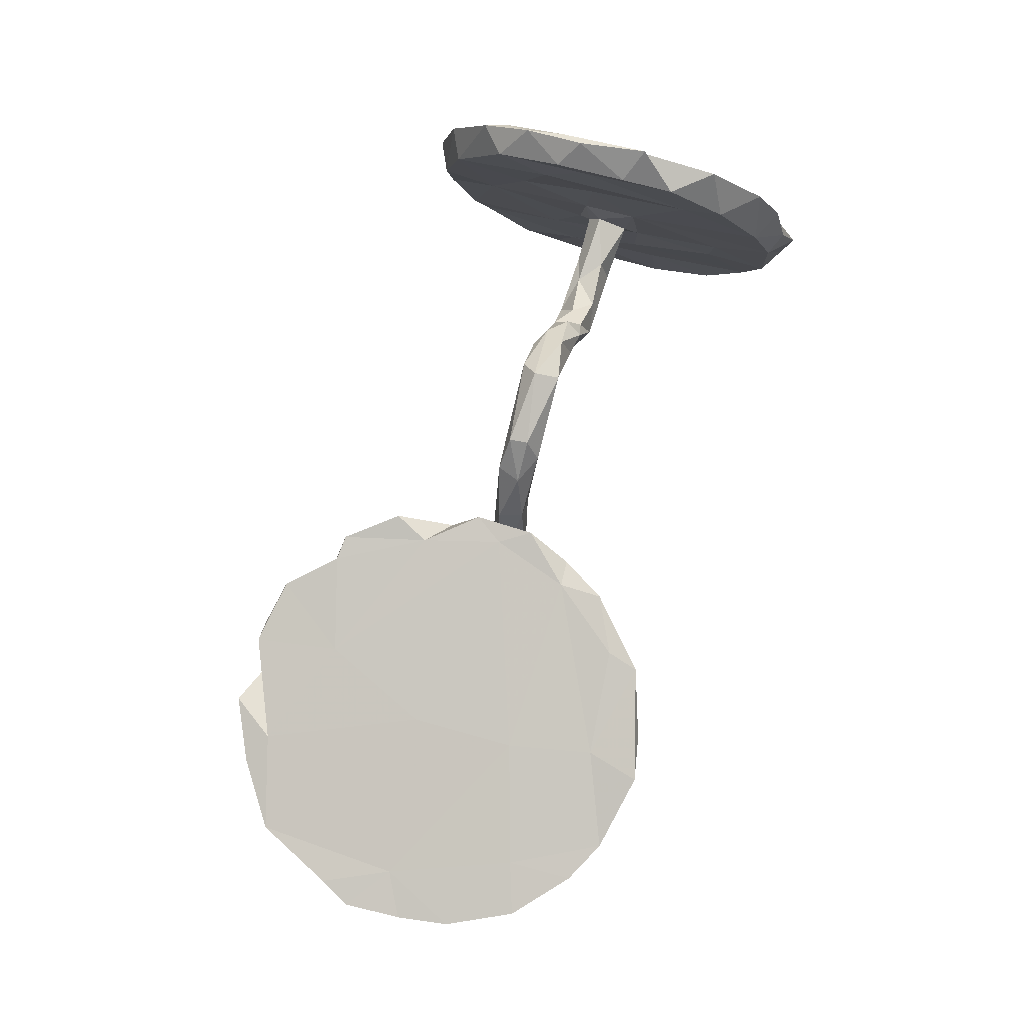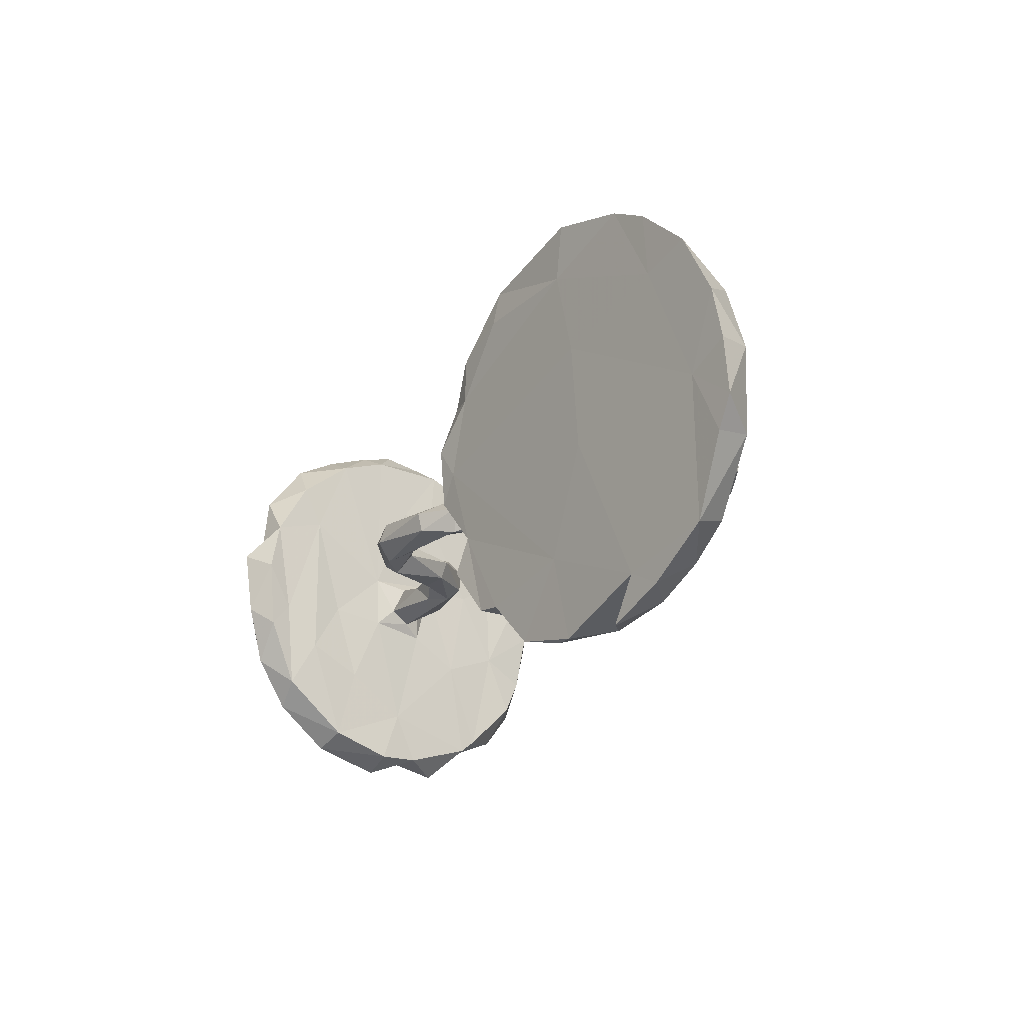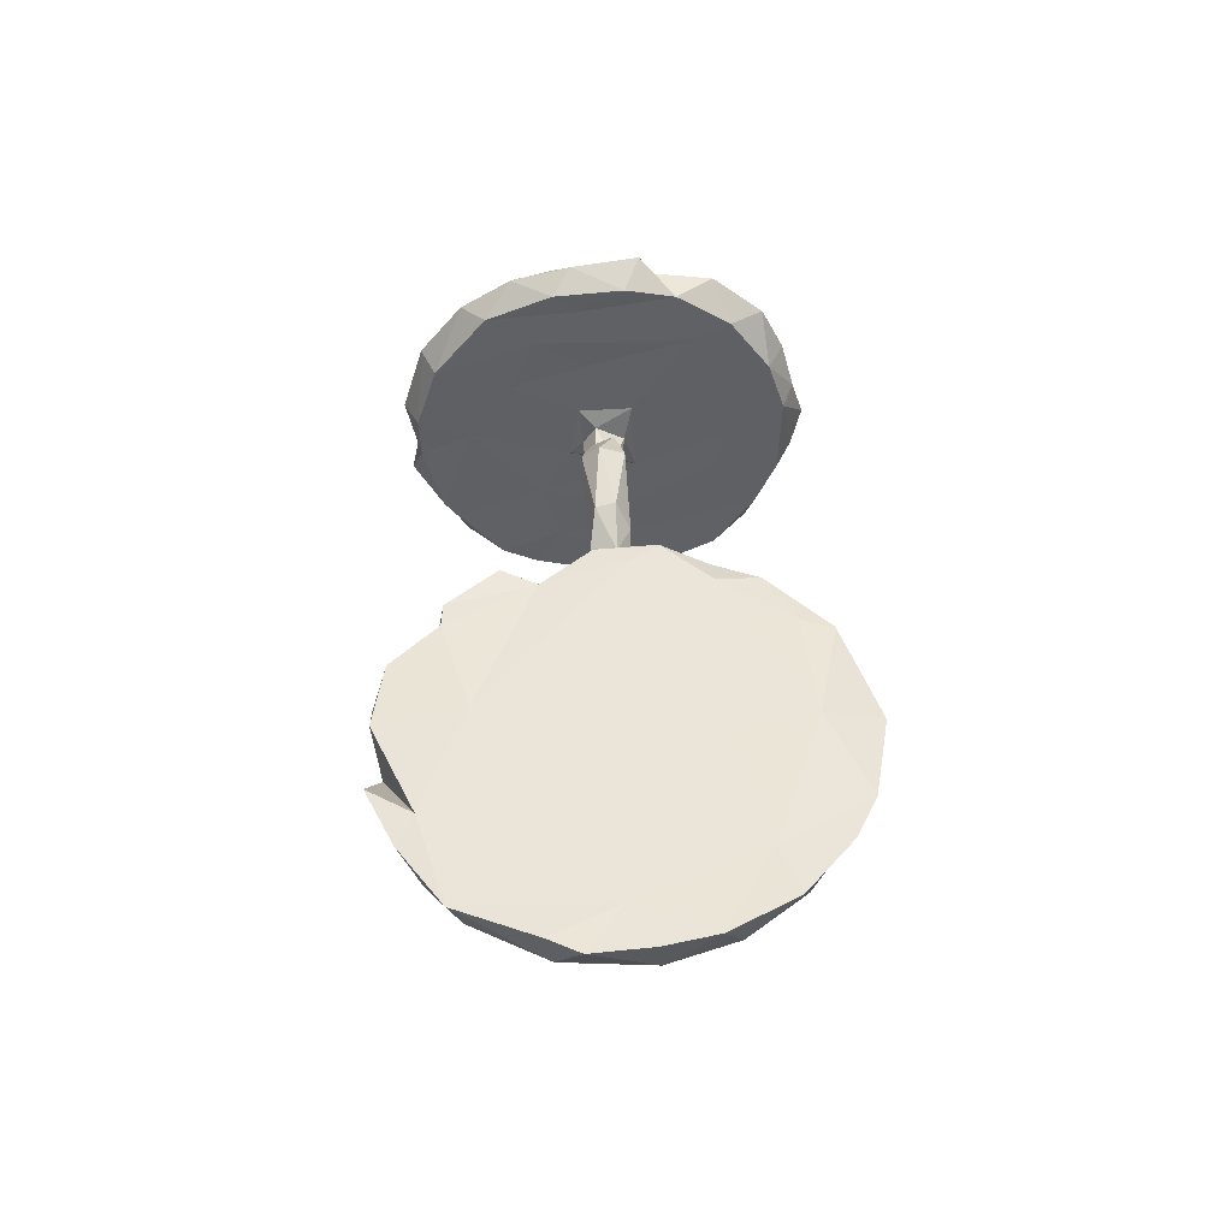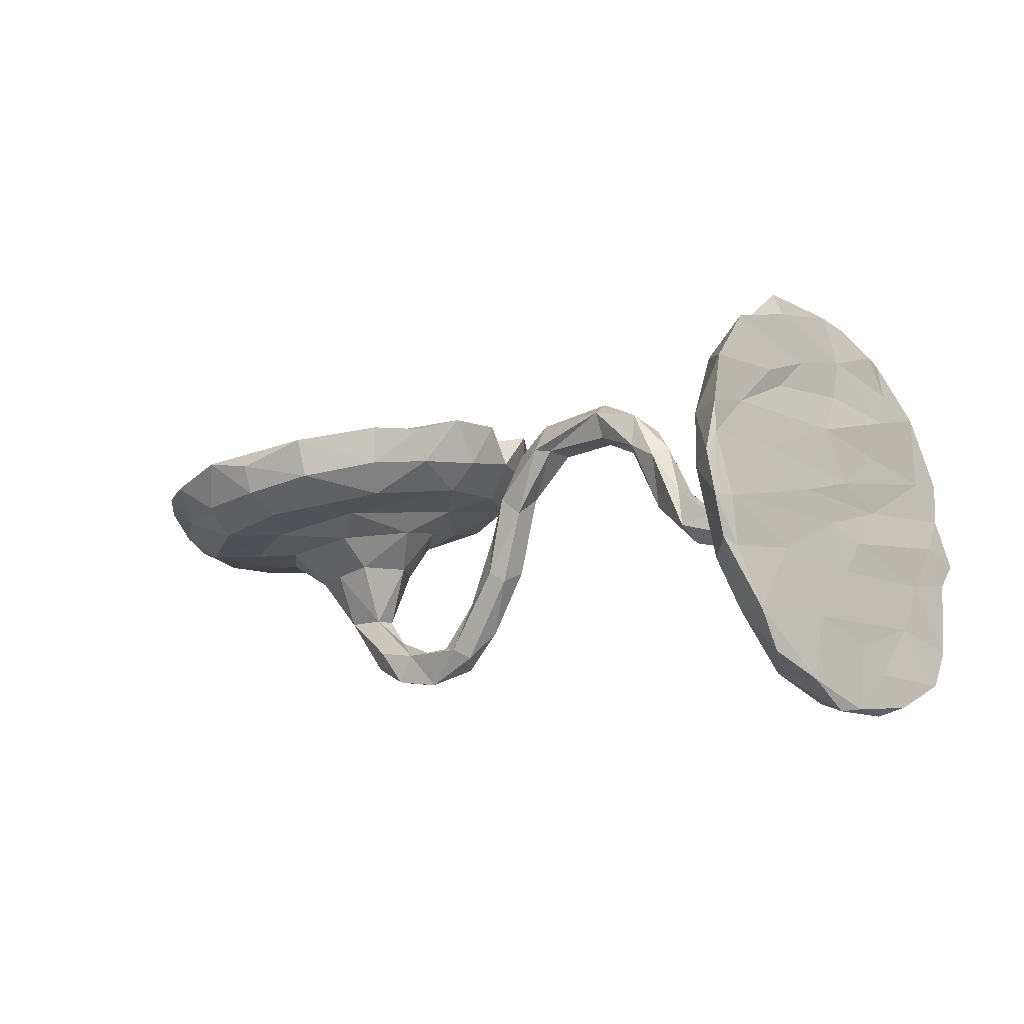
<metadata>
{"format":"obj","ext":"obj","renderer":"f3d","projection":"perspective","resolution":1024,"background":"white","views":[{"elev":71.2,"azim":107.3,"up":"+Z"},{"elev":-20.1,"azim":67.5,"up":"+Y"},{"elev":31.1,"azim":88.1,"up":"+Z"},{"elev":-1.7,"azim":-139.9,"up":"+Z"}]}
</metadata>
<code>
v 0.5583 0.3806 0.1016
v -0.6245 0.3825 0.0176
v 0.5942 0.351 0.01737
v -0.5933 0.3596 0.08685
v -0.6284 0.3642 -0.05173
v 0.4795 0.365 0.09565
v -0.5944 0.3376 0.1647
v 0.4776 0.3507 0.04469
v 0.6848 0.3536 0.0577
v -0.5611 0.3405 0.05794
v -0.6026 0.3447 0.1155
v -0.5749 0.2313 -0.008353
v 0.3649 0.313 0.07614
v -0.5377 0.3091 0.149
v 0.4674 0.2995 0.003126
v 0.3717 0.3261 0.1441
v 0.6834 0.3221 -0.01163
v 0.7547 0.3169 0.03793
v -0.6694 0.3181 -0.1634
v -0.5962 0.3366 -0.08499
v -0.6438 0.348 -0.06559
v 0.5343 0.2896 0.1001
v 0.8427 0.2361 0.01059
v 0.6073 0.2937 -0.03664
v 0.7584 0.2065 0.0329
v 0.7734 0.2533 -0.04118
v 0.5296 0.2231 -0.03471
v -0.6381 0.223 -0.2705
v -0.5138 0.234 0.2463
v -0.6187 0.2993 -0.1699
v -0.6303 0.3417 0.01345
v 0.3572 0.2716 0.1502
v -0.6755 0.2851 -0.2312
v -0.5897 0.221 -0.07436
v -0.5756 0.2963 0.2434
v -0.5878 0.2509 0.1706
v -0.5552 0.2023 0.3174
v 0.2653 0.2246 0.1693
v -0.6461 0.2067 -0.0681
v 0.8382 0.1576 -0.06954
v 0.2686 0.2243 0.1018
v 0.2649 0.1511 0.169
v -0.5787 0.1498 0.2293
v -0.6058 0.1975 0.09916
v 0.2164 0.1327 0.1066
v 0.7289 0.2181 -0.07912
v -0.5224 0.1604 0.21
v 0.6617 0.1621 -0.07757
v -0.5006 0.1337 0.3057
v 0.219 0.1477 0.1681
v 0.801 0.1044 -0.1005
v -0.6477 0.1059 -0.326
v -0.6729 0.1453 -0.1786
v -0.576 0.1153 0.2052
v 0.4297 0.142 -0.04081
v -0.6961 0.2016 -0.2785
v 0.7186 0.0566 -0.101
v -0.631 0.09913 -0.2314
v 0.2886 0.1933 0.04382
v 0.5629 0.1439 0.08677
v 0.1913 0.06982 0.1888
v 0.4319 0.08268 -0.09918
v 0.5541 0.07219 -0.1372
v 0.5655 0.1467 -0.07438
v -0.5934 0.06618 -0.07416
v 0.2311 0.03899 0.05294
v -0.6118 0.05841 -0.1663
v 0.381 0.1713 0.008193
v -0.6957 0.1221 -0.3344
v 0.894 0.1258 -0.01169
v -0.6234 0.1027 0.02994
v 0.5654 -0.03582 0.07643
v 0.6448 0.06975 -0.09838
v -0.5486 0.06229 0.3339
v -0.5974 -0.0005843 0.1372
v 0.4869 0.09727 -0.1193
v -0.5561 0.05782 0.06044
v -0.6808 0.02296 -0.2298
v -0.6892 -0.01072 -0.3512
v -0.567 0.03249 0.2509
v -0.2538 0.03412 0.1049
v -0.4641 0.02067 -0.001039
v -0.2037 0.02954 0.1252
v -0.558 0.04341 -0.003473
v 0.111 0.02859 0.0312
v 0.4921 0.05068 -0.2183
v -0.3223 0.03877 -0.0236
v -0.4646 0.03623 -0.04891
v 0.1305 0.04249 -0.1109
v 0.2184 0.04967 -0.2618
v -0.1253 0.01584 0.1428
v 0.02471 0.03293 0.1246
v -0.3449 0.0237 -0.05667
v 0.8351 -0.002856 -0.002891
v 0.1871 0.03549 -0.278
v 0.1878 -0.03236 0.1798
v 0.407 0.05447 -0.2749
v 0.4362 0.02923 -0.3095
v -0.3031 0.02314 0.04251
v -0.1961 0.01243 0.1821
v -0.12 0.02861 0.1896
v 0.3412 0.04118 -0.2779
v 0.3635 0.0465 -0.3315
v -0.2691 0.004335 0.1175
v 0.4355 0.03708 -0.2105
v 0.1016 0.03253 -0.1263
v 0.06897 0.02785 0.005022
v 0.1901 0.02395 0.106
v -0.375 0.02861 -0.003859
v 0.5325 0.01988 -0.2003
v 0.2465 0.04033 -0.2615
v -0.004136 0.02109 0.1226
v 0.2217 0.01748 0.1754
v 0.8093 -0.006223 -0.1115
v -0.1179 -0.01997 0.1314
v 0.2782 0.03978 -0.3342
v 0.1428 0.0177 -0.04059
v 0.3635 0.02802 -0.02917
v -0.5341 0.06824 0.3682
v -0.5358 -0.02614 0.1571
v 0.3542 0.006453 -0.3367
v -0.2528 0.013 0.009298
v -0.5685 0.002573 -0.04024
v 0.01668 0.009319 0.1701
v 0.09548 -0.01264 -0.1121
v -0.6334 0.04574 -0.02528
v 0.2555 -0.003711 -0.2516
v 0.07591 0.009233 0.1154
v -0.181 -0.006653 0.113
v 0.1919 0.02482 -0.1742
v 0.16 -0.01227 -0.1115
v 0.05938 -0.01344 0.03069
v 0.9073 0.03678 -0.02175
v 0.1246 -0.01312 0.02799
v 0.3157 -0.0009152 -0.2776
v 0.1477 0.004711 -0.2297
v -0.3338 -0.01618 -0.05075
v 0.404 -0.004226 -0.1047
v -0.6501 -0.0107 -0.3356
v -0.5758 -0.06121 0.1969
v -0.4505 0.006233 -0.07116
v 0.4451 0.01355 -0.3019
v -0.3413 -0.004707 0.01378
v -0.4871 0.04128 0.325
v 0.5675 -0.01244 -0.1613
v 0.2226 -0.01794 -0.2635
v -0.01668 -0.01799 0.1118
v -0.1085 -0.01488 0.2069
v 0.4356 -0.002817 -0.2143
v -0.6011 -0.1149 -0.1341
v -0.4706 -0.02196 -0.0544
v 0.1209 -0.02558 -0.0541
v -0.4229 -0.01445 -0.01233
v -0.1978 -0.04238 0.1374
v 0.4793 -0.01849 -0.2299
v -0.2245 -0.0239 0.152
v -0.692 -0.02278 -0.2818
v 0.6402 -0.04919 -0.1054
v -0.5536 -0.04033 0.05752
v -0.1326 -0.04348 0.1772
v -0.5506 -0.009373 0.02315
v 0.4022 -0.001599 -0.2553
v 0.2221 -0.006006 -0.3056
v 0.01726 -0.02489 0.1627
v -0.2546 -0.02101 0.01981
v 0.05873 -0.03331 0.1101
v 0.1535 -0.01872 -0.1798
v 0.3596 -0.01393 -0.3098
v -0.296 -0.02816 0.0366
v -0.3554 -0.03179 -0.03189
v -0.4742 -0.02956 -0.02558
v -0.5633 -0.03312 -0.01269
v 0.8739 0.04333 -0.08186
v 0.9131 -0.06248 -0.02662
v -0.6192 -0.02713 0.04472
v 0.3829 -0.07042 -0.02949
v -0.5625 -0.0967 0.261
v 0.2504 -0.102 0.04087
v -0.7044 0.07674 -0.3334
v -0.6531 0.02851 -0.1071
v 0.4459 -0.06706 -0.1196
v -0.6243 -0.07742 -0.2356
v -0.7036 -0.0709 -0.3393
v -0.5216 -0.05379 0.3565
v -0.5811 -0.05782 -0.04347
v 0.5101 -0.06938 -0.1436
v 0.1953 -0.08274 0.1086
v -0.5048 -0.04343 0.2771
v -0.4876 -0.08698 0.3146
v -0.6244 -0.1091 -0.006099
v 0.563 -0.1381 -0.08931
v 0.8859 -0.1161 -0.02025
v 0.3157 -0.04309 0.0134
v 0.4604 -0.138 -0.06287
v -0.5381 -0.09106 0.3424
v -0.6461 -0.1228 -0.3134
v 0.2428 -0.1927 0.08242
v 0.6941 -0.08107 -0.1011
v 0.2541 -0.117 0.1579
v 0.2262 -0.1773 0.168
v 0.8565 -0.1032 -0.08664
v -0.7015 -0.19 -0.3083
v -0.572 -0.242 0.2131
v 0.4304 -0.1878 -0.03137
v 0.775 -0.1213 -0.1113
v -0.5353 -0.1617 0.3264
v 0.7831 -0.2269 -0.07567
v -0.5037 -0.2079 0.2641
v -0.6346 -0.1874 -0.284
v -0.6424 -0.02888 -0.05937
v -0.6749 -0.1288 -0.209
v 0.4859 -0.2198 0.08896
v -0.5594 -0.2141 0.2811
v 0.8248 -0.2494 -0.01232
v -0.6018 -0.133 0.09718
v -0.5141 -0.119 0.2123
v -0.5691 -0.2448 0.002303
v 0.5911 -0.186 -0.07368
v -0.6185 -0.2745 -0.196
v 0.703 -0.2238 -0.08892
v -0.5414 -0.1686 0.1127
v -0.5892 -0.2067 0.1602
v -0.6078 -0.2973 0.0509
v 0.4537 -0.29 -0.02552
v 0.329 -0.2657 0.1326
v -0.5537 -0.2528 0.2681
v 0.5952 -0.29 -0.05877
v 0.723 -0.2826 -0.05837
v -0.6808 -0.2595 -0.2543
v 0.2877 -0.2623 0.1438
v 0.3294 -0.2292 0.01716
v -0.6535 -0.208 -0.1345
v -0.5298 -0.3034 0.1489
v -0.6535 -0.3098 -0.1346
v 0.3224 -0.2809 0.06005
v -0.5805 -0.3292 0.1717
v 0.3975 -0.3452 0.1061
v 0.4351 -0.3401 0.02275
v -0.6402 -0.2867 -0.06699
v -0.6097 -0.2985 -0.1659
v 0.6481 -0.3282 -0.03574
v 0.6691 -0.2948 0.03206
v -0.6092 -0.3665 0.04801
v 0.7193 -0.3222 0.01199
v -0.5561 -0.3401 0.03595
v -0.6236 -0.3409 -0.01699
v -0.6454 -0.3585 -0.09923
v 0.4722 -0.3638 0.07226
v 0.5071 -0.3657 0.07255
v 0.6184 -0.3699 0.03888
v -0.5811 -0.3367 -0.04064
v 0.5316 -0.349 -0.01029
f 114 205 198
f 154 115 160
f 231 204 224
f 115 147 160
f 147 132 166
f 147 166 160
f 164 148 160
f 114 201 205
f 66 178 108
f 187 108 178
f 164 160 166
f 74 177 195
f 74 80 177
f 205 201 207
f 187 178 197
f 188 189 208
f 208 189 206
f 189 184 206
f 220 205 207
f 178 231 197
f 177 213 195
f 206 195 213
f 208 206 226
f 206 213 226
f 220 207 228
f 197 231 235
f 220 228 227
f 227 228 241
f 252 224 227
f 224 252 238
f 231 224 235
f 235 224 238
f 227 241 252
f 3 1 9
f 17 3 9
f 136 95 163
f 95 116 163
f 102 90 111
f 116 103 121
f 103 98 121
f 121 98 142
f 126 180 210
f 95 90 116
f 116 102 103
f 116 90 102
f 97 103 102
f 39 180 126
f 31 39 126
f 31 21 39
f 20 12 34
f 31 2 21
f 2 5 21
f 20 10 12
f 247 234 240
f 239 234 247
f 232 234 239
f 210 180 232
f 67 65 150
f 163 116 121
f 34 65 67
f 30 34 67
f 180 211 232
f 53 180 39
f 21 19 39
f 193 118 176
f 118 138 176
f 57 114 198
f 80 140 177
f 47 188 216
f 100 104 156
f 100 81 104
f 100 83 81
f 129 115 154
f 83 115 129
f 83 91 115
f 91 112 115
f 115 112 147
f 147 112 132
f 134 85 128
f 85 92 128
f 178 66 193
f 145 73 158
f 73 57 158
f 57 198 158
f 47 49 188
f 83 101 91
f 92 85 107
f 92 107 112
f 66 68 193
f 68 118 193
f 55 62 118
f 68 55 118
f 48 57 73
f 43 54 80
f 37 43 80
f 59 68 66
f 76 55 64
f 64 48 73
f 112 107 132
f 63 73 145
f 19 33 56
f 33 19 30
f 46 51 57
f 57 51 114
f 91 101 112
f 101 83 100
f 13 15 59
f 26 23 40
f 41 13 59
f 49 29 37
f 46 26 40
f 46 40 51
f 41 45 50
f 45 41 59
f 49 37 74
f 40 173 51
f 45 59 66
f 45 66 108
f 74 37 80
f 51 173 114
f 92 101 124
f 92 112 101
f 49 144 188
f 134 128 166
f 92 124 128
f 128 124 164
f 128 164 166
f 124 148 164
f 124 101 148
f 148 101 100
f 148 100 156
f 148 156 160
f 160 156 154
f 114 173 201
f 201 173 174
f 33 30 28
f 211 202 229
f 183 79 196
f 202 209 229
f 157 202 211
f 196 182 209
f 78 157 211
f 139 182 196
f 52 182 139
f 179 157 78
f 56 179 78
f 58 182 52
f 52 28 58
f 53 56 78
f 56 33 28
f 196 209 202
f 183 196 202
f 157 183 202
f 179 79 183
f 157 179 183
f 79 139 196
f 52 139 79
f 179 69 79
f 69 52 79
f 56 69 179
f 69 28 52
f 56 28 69
f 68 27 55
f 27 64 55
f 27 48 64
f 46 57 48
f 37 35 43
f 29 49 47
f 59 15 68
f 15 27 68
f 27 46 48
f 27 24 46
f 29 35 37
f 222 236 203
f 221 216 233
f 120 216 221
f 177 140 222
f 181 186 191
f 156 169 154
f 176 138 181
f 186 145 191
f 191 145 158
f 80 54 140
f 120 47 216
f 104 169 156
f 165 129 154
f 122 129 165
f 132 152 166
f 134 166 152
f 117 85 134
f 83 129 122
f 89 85 117
f 35 36 43
f 140 75 222
f 81 99 104
f 15 24 27
f 46 17 26
f 24 17 46
f 252 241 250
f 225 199 230
f 197 200 187
f 199 187 200
f 199 200 230
f 65 34 12
f 228 207 214
f 197 235 230
f 214 244 228
f 214 242 244
f 228 244 241
f 249 212 237
f 212 225 237
f 225 235 237
f 225 230 235
f 244 242 250
f 242 212 249
f 252 242 249
f 248 252 249
f 248 238 252
f 237 248 249
f 235 238 237
f 237 238 248
f 13 8 15
f 8 3 15
f 15 3 24
f 3 17 24
f 233 226 236
f 226 203 236
f 208 226 233
f 213 203 226
f 216 208 233
f 218 227 224
f 204 218 224
f 218 220 227
f 177 203 213
f 231 193 204
f 204 194 218
f 194 191 218
f 218 205 220
f 198 205 218
f 216 188 208
f 178 193 231
f 193 176 204
f 176 194 204
f 176 181 194
f 181 191 194
f 191 158 218
f 218 158 198
f 177 222 203
f 130 146 127
f 111 130 127
f 111 90 130
f 111 127 135
f 102 111 135
f 162 102 135
f 105 102 162
f 105 97 102
f 98 86 142
f 65 77 84
f 88 82 87
f 87 82 109
f 89 90 95
f 103 97 98
f 97 86 98
f 65 12 77
f 44 31 71
f 2 4 10
f 246 239 247
f 240 217 251
f 240 150 217
f 246 190 239
f 190 210 239
f 210 232 239
f 150 185 217
f 126 210 190
f 135 146 168
f 185 123 172
f 65 123 185
f 65 84 123
f 123 141 151
f 123 88 141
f 84 88 123
f 136 163 146
f 163 168 146
f 135 127 146
f 163 121 168
f 121 142 168
f 71 31 126
f 5 2 10
f 240 251 247
f 65 185 150
f 54 75 140
f 89 107 85
f 118 62 138
f 86 76 63
f 63 145 110
f 64 73 63
f 55 76 62
f 64 63 76
f 188 144 189
f 61 96 113
f 96 108 187
f 113 96 199
f 119 74 195
f 184 119 195
f 189 144 184
f 192 174 94
f 72 113 212
f 212 113 199
f 199 96 187
f 174 192 201
f 206 184 195
f 192 94 214
f 201 192 214
f 207 201 214
f 94 242 214
f 242 94 72
f 242 72 212
f 199 225 212
f 43 36 54
f 14 35 29
f 7 35 14
f 47 14 29
f 5 10 20
f 36 35 7
f 245 236 243
f 233 236 245
f 222 223 236
f 221 233 217
f 75 215 222
f 159 120 221
f 165 154 169
f 186 155 145
f 169 143 170
f 99 169 104
f 99 143 169
f 107 125 132
f 131 152 167
f 132 125 152
f 131 134 152
f 117 134 131
f 130 89 117
f 89 106 107
f 130 117 131
f 110 145 155
f 81 87 99
f 62 105 138
f 62 76 105
f 236 223 243
f 245 217 233
f 159 77 120
f 142 110 155
f 229 219 234
f 234 232 229
f 219 150 240
f 182 150 219
f 53 211 180
f 53 78 211
f 58 30 67
f 39 19 53
f 30 20 34
f 19 5 30
f 5 19 21
f 30 5 20
f 232 211 229
f 229 209 219
f 209 182 219
f 67 150 182
f 58 67 182
f 30 58 28
f 19 56 53
f 75 44 175
f 12 10 77
f 11 31 44
f 14 4 7
f 130 131 146
f 146 131 167
f 153 109 82
f 153 82 161
f 149 162 155
f 76 86 105
f 86 97 105
f 99 87 109
f 142 86 110
f 138 105 149
f 105 162 149
f 167 125 136
f 107 106 125
f 106 136 125
f 152 125 167
f 122 165 137
f 87 122 93
f 137 93 122
f 137 165 170
f 99 109 143
f 143 109 153
f 143 153 170
f 84 77 161
f 161 77 159
f 75 175 215
f 138 149 181
f 181 149 155
f 181 155 186
f 170 165 169
f 217 159 221
f 215 175 223
f 222 215 223
f 7 4 11
f 36 7 11
f 36 11 44
f 10 14 77
f 77 14 47
f 47 120 77
f 75 54 36
f 36 44 75
f 63 110 86
f 81 83 122
f 87 81 122
f 10 4 14
f 251 243 246
f 251 246 247
f 223 246 243
f 251 245 243
f 251 217 245
f 223 190 246
f 223 175 190
f 159 217 185
f 172 159 185
f 161 159 172
f 161 172 171
f 153 161 171
f 172 151 171
f 151 170 171
f 153 171 170
f 151 137 170
f 162 168 155
f 190 71 126
f 175 71 190
f 82 84 161
f 141 137 151
f 87 93 88
f 141 93 137
f 88 93 141
f 106 95 136
f 167 136 146
f 162 135 168
f 142 155 168
f 88 84 82
f 106 89 95
f 90 89 130
f 44 71 175
f 123 151 172
f 133 174 173
f 133 94 174
f 144 119 184
f 96 61 108
f 42 61 113
f 60 113 72
f 94 60 72
f 25 60 94
f 133 70 94
f 173 70 133
f 49 119 144
f 49 74 119
f 61 45 108
f 50 45 61
f 42 50 61
f 60 42 113
f 40 70 173
f 70 25 94
f 38 50 42
f 70 23 25
f 23 70 40
f 9 18 17
f 1 3 8
f 9 1 22
f 6 1 8
f 6 16 1
f 6 13 16
f 13 6 8
f 1 16 22
f 17 18 23
f 17 23 26
f 23 18 25
f 18 9 25
f 9 22 25
f 22 16 32
f 16 13 41
f 25 22 60
f 22 32 42
f 60 22 42
f 16 41 38
f 16 38 32
f 32 38 42
f 38 41 50
f 230 200 197
f 241 244 250
f 250 242 252
f 2 31 11
f 2 11 4
f 219 240 234

</code>
